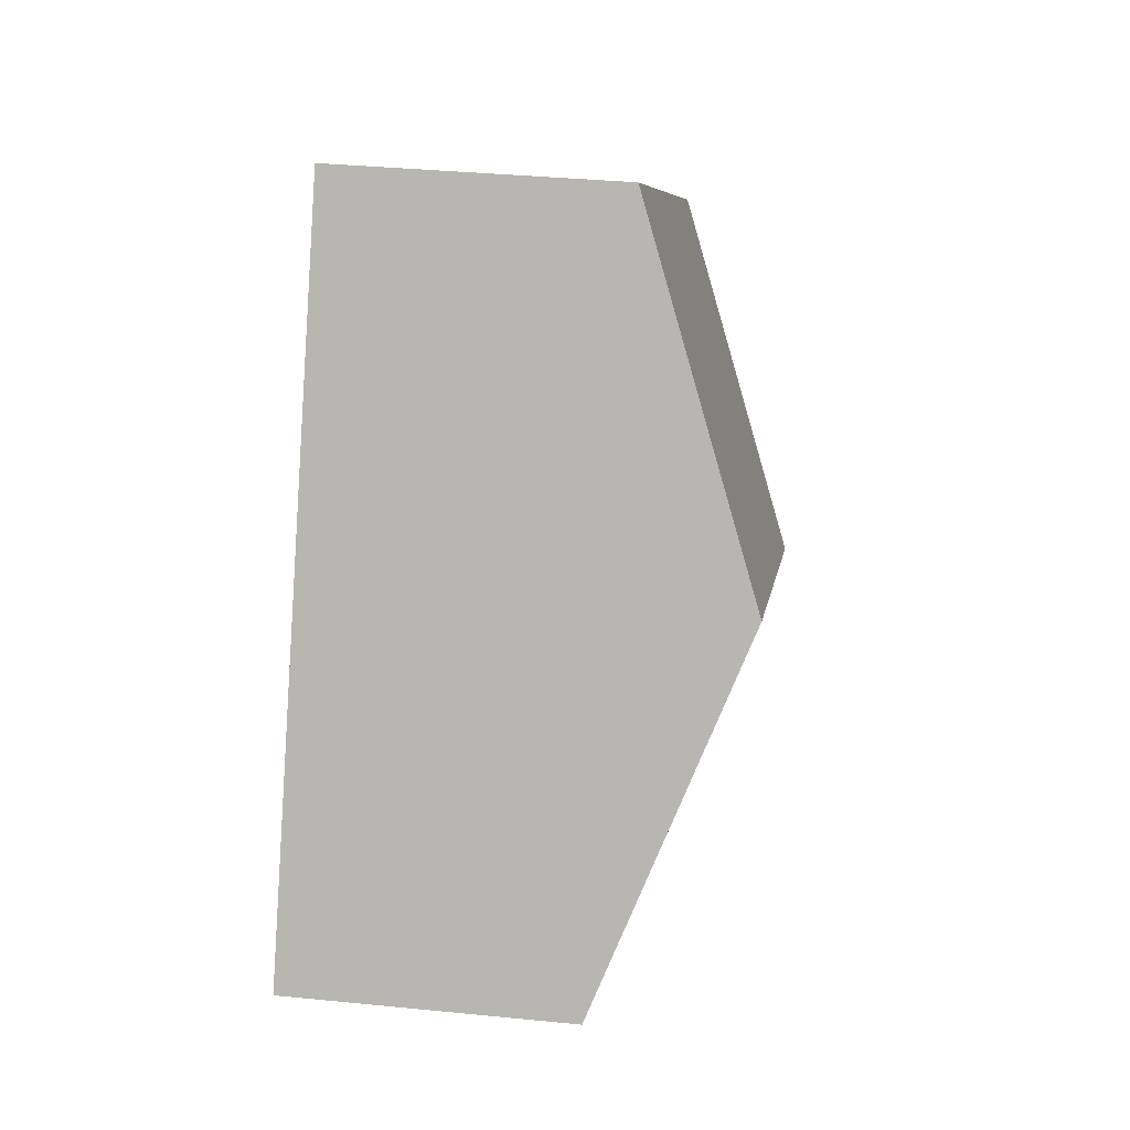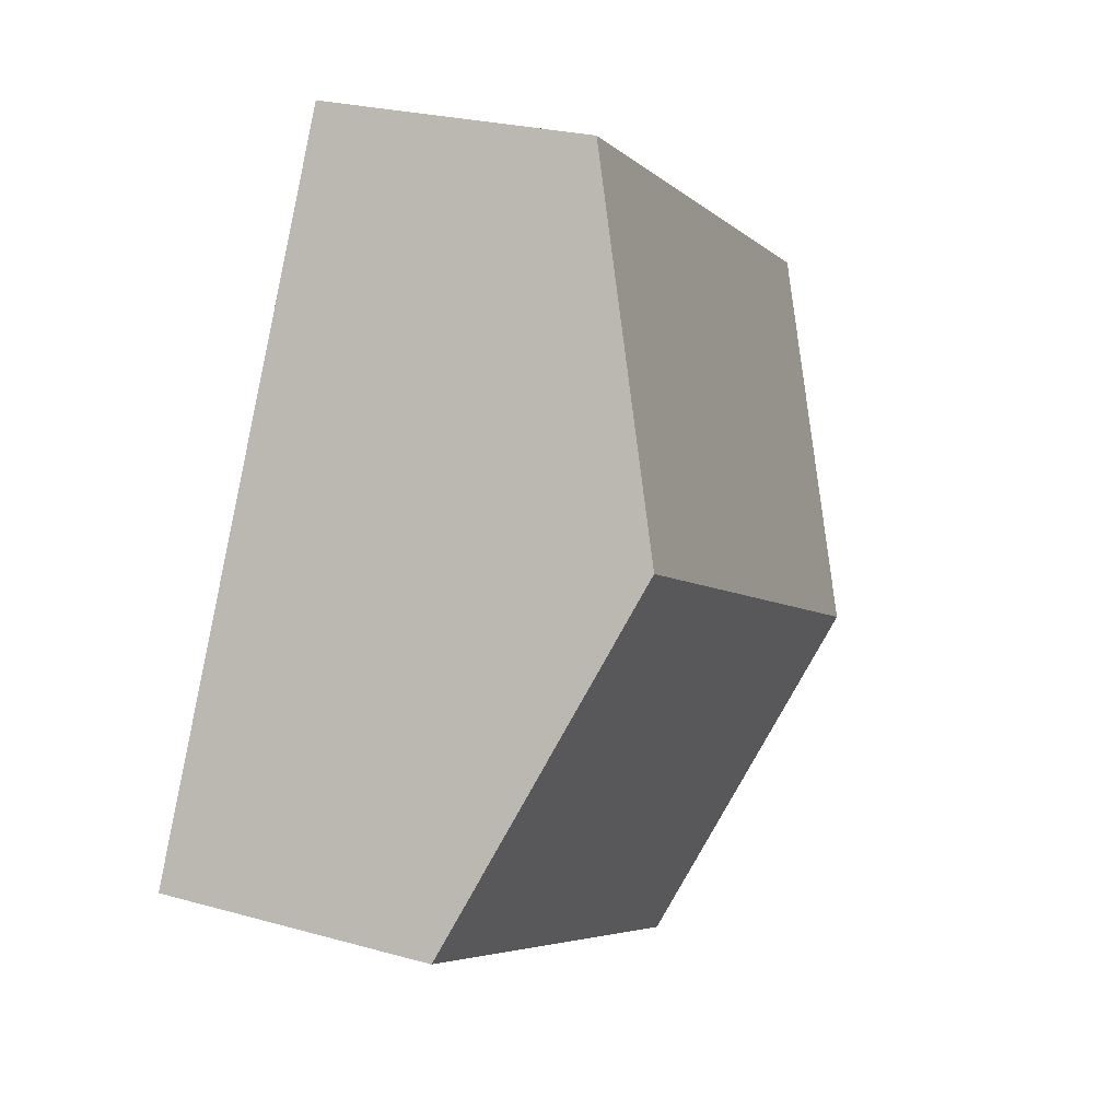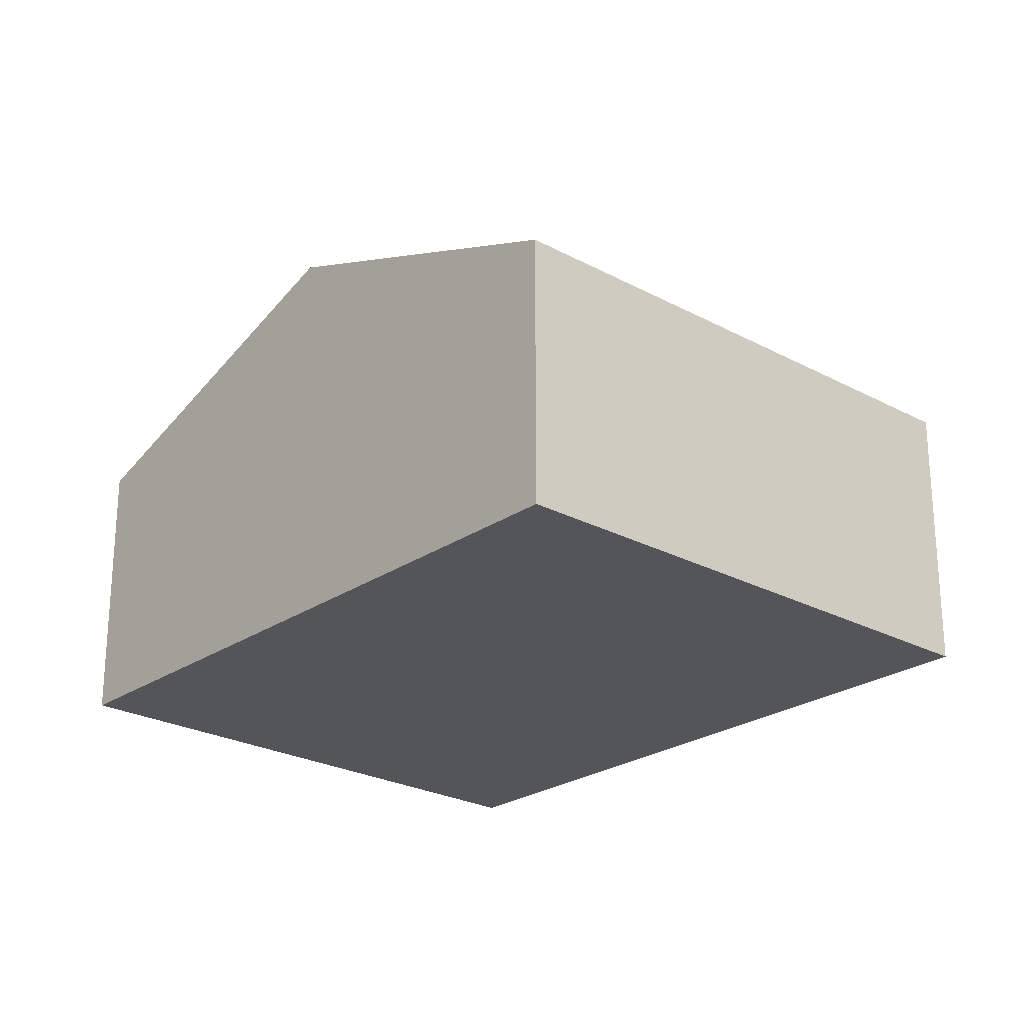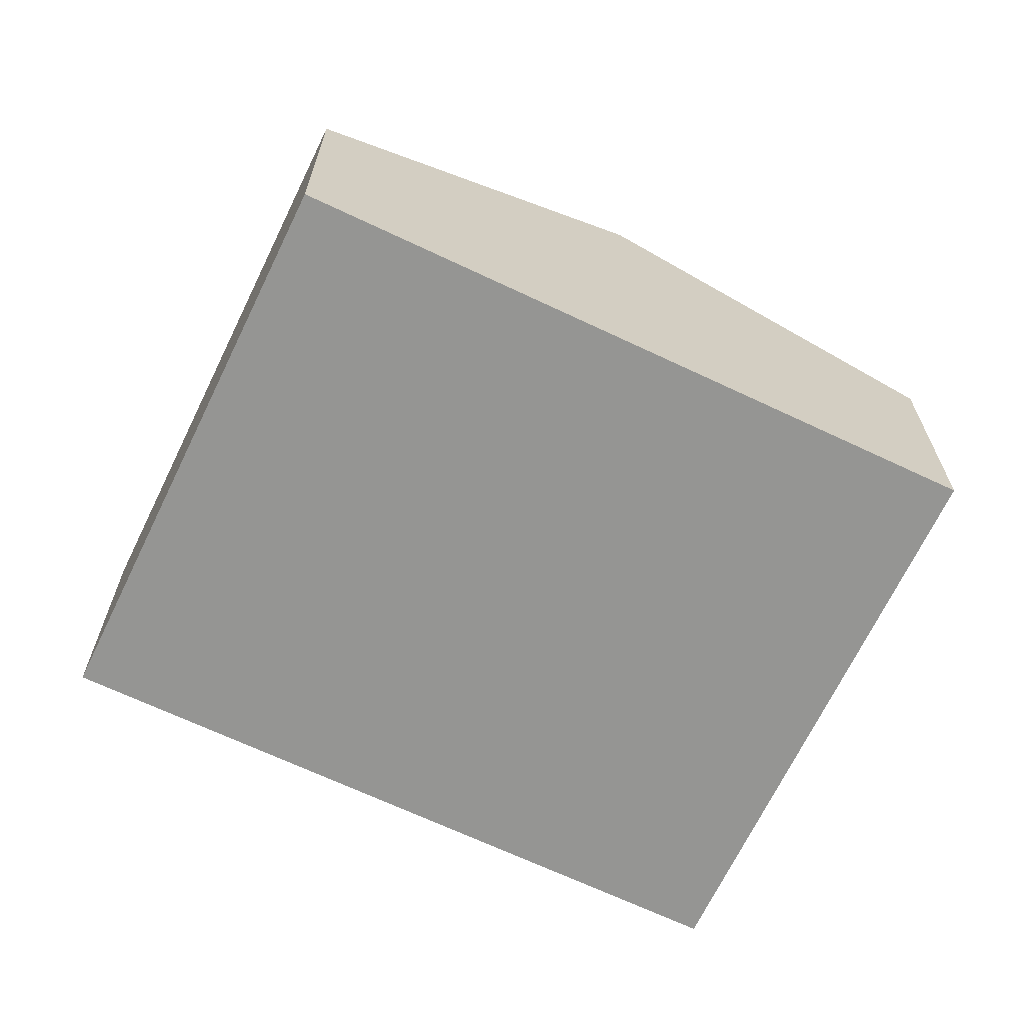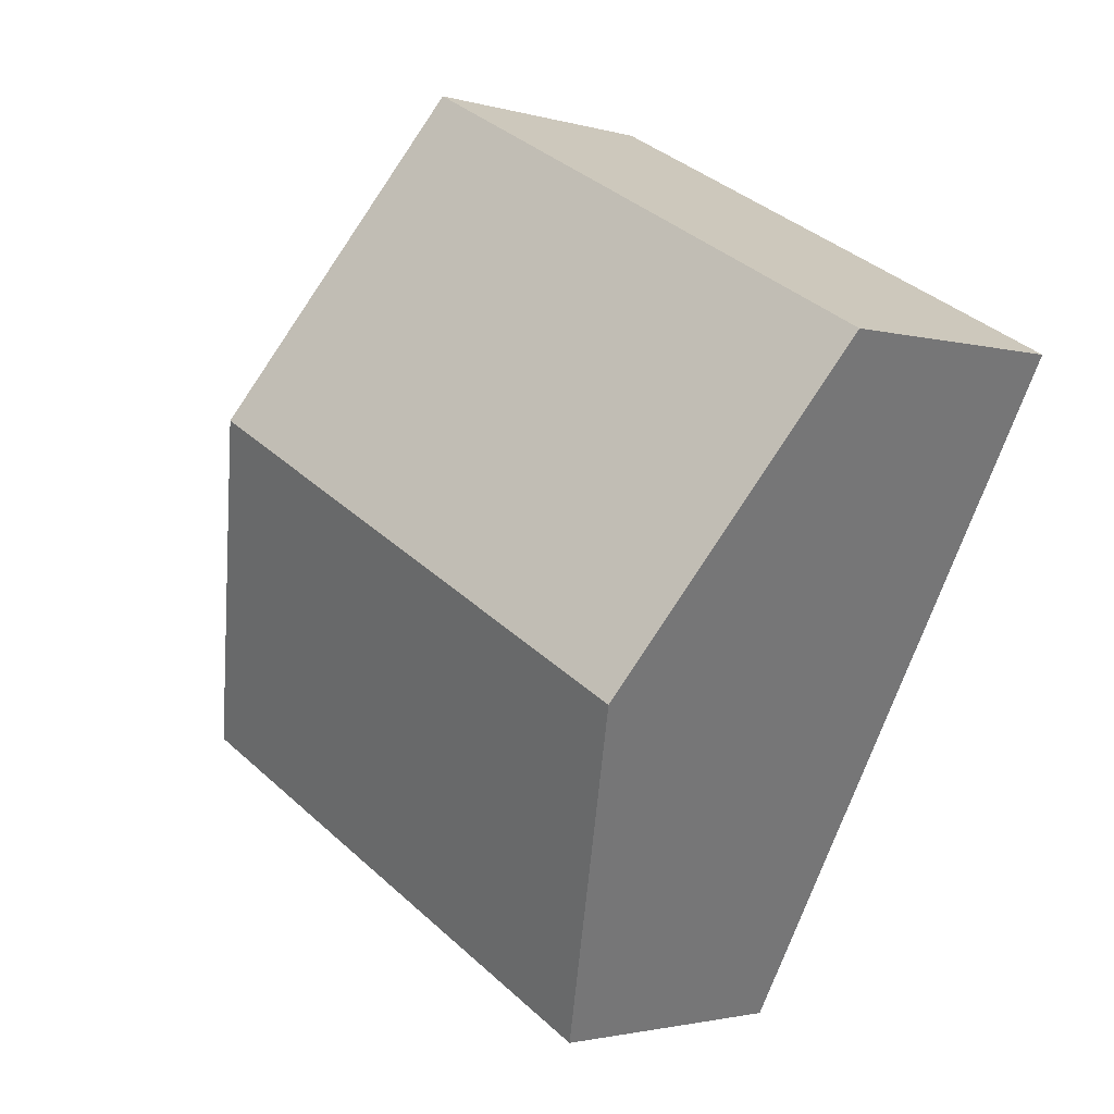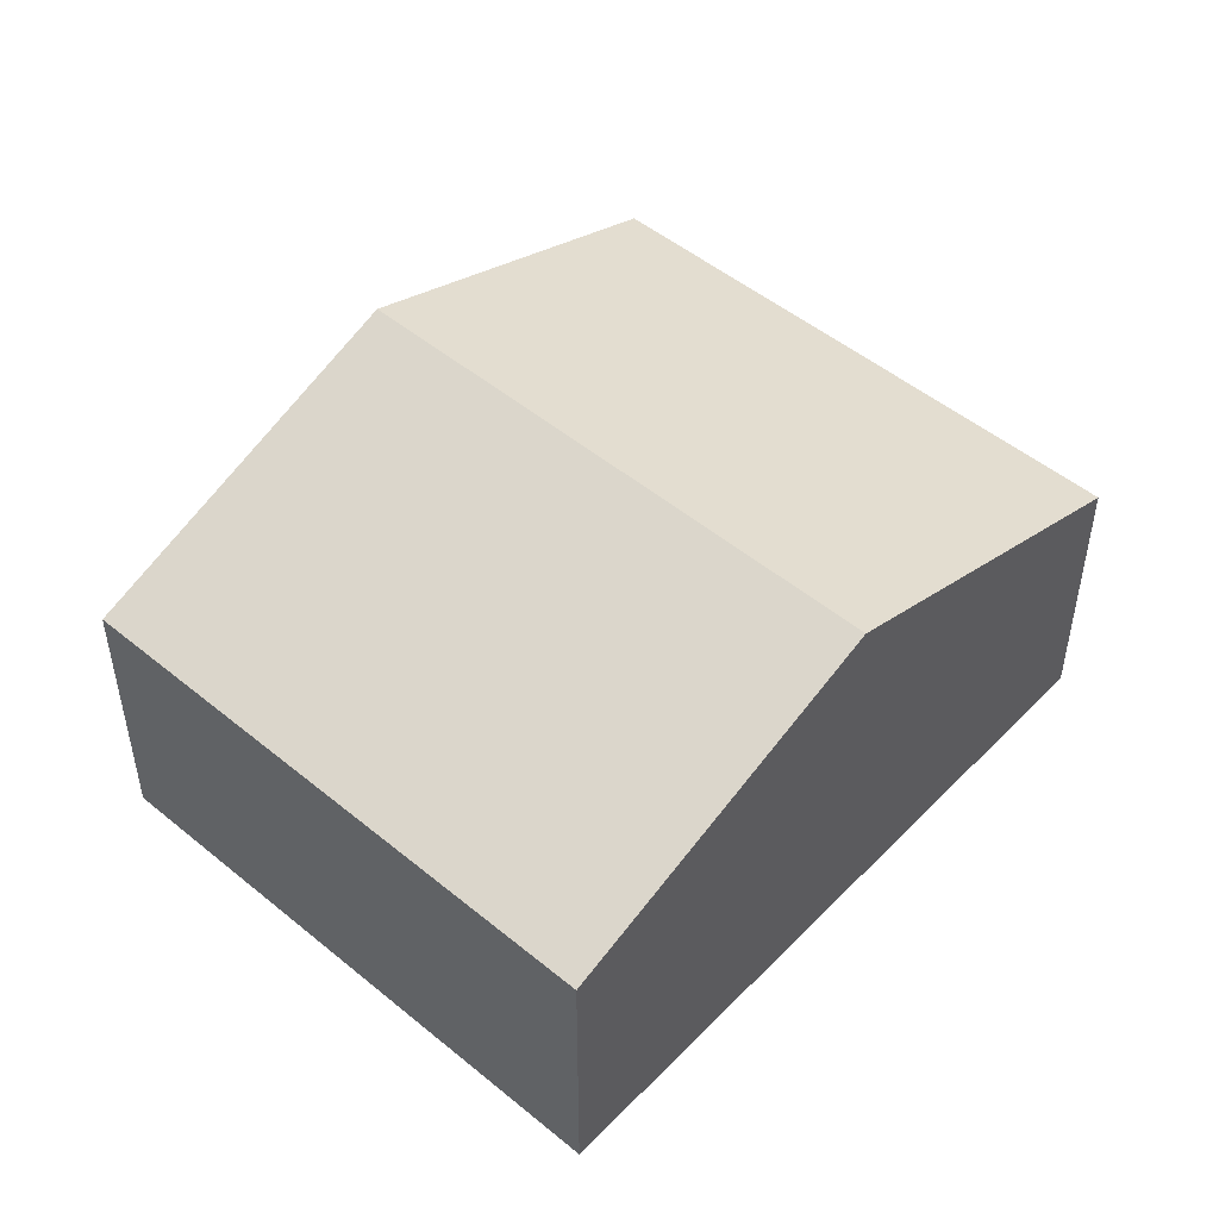
<metadata>
{"format":"obj","ext":"obj","renderer":"f3d","projection":"perspective","resolution":1024,"background":"white","views":[{"elev":34.8,"azim":97.6,"up":"+Z"},{"elev":25.3,"azim":114.3,"up":"+Z"},{"elev":-24.4,"azim":-69.7,"up":"+Y"},{"elev":-67.3,"azim":-143.5,"up":"+Y"},{"elev":-2.0,"azim":-135.9,"up":"+Z"},{"elev":50.3,"azim":14.0,"up":"+Y"}]}
</metadata>
<code>
v  4.68 3.802 -8.771
v  9.408 5.575 -0.617
v  11.77 3.779 -5.058
v  2.343 5.575 -4.391
v  0 3.798 2.326e-16
v  7.069 3.798 3.776
v  0 0 0
v  2.343 2.689e-16 -4.391
v  4.68 5.371e-16 -8.771
v  7.069 -2.312e-16 3.776
v  9.408 3.778e-17 -0.617
v  11.77 3.097e-16 -5.058
g defaultobject
f 1 2 3
f 2 1 4
f 5 2 4
f 2 5 6
f 4 7 5
f 7 4 1
f 7 1 8
f 8 1 9
f 7 6 5
f 6 7 10
f 10 2 6
f 2 10 11
f 2 11 3
f 3 11 12
f 3 9 1
f 9 3 12
f 8 10 7
f 10 8 9
f 10 9 12
f 10 12 11

</code>
